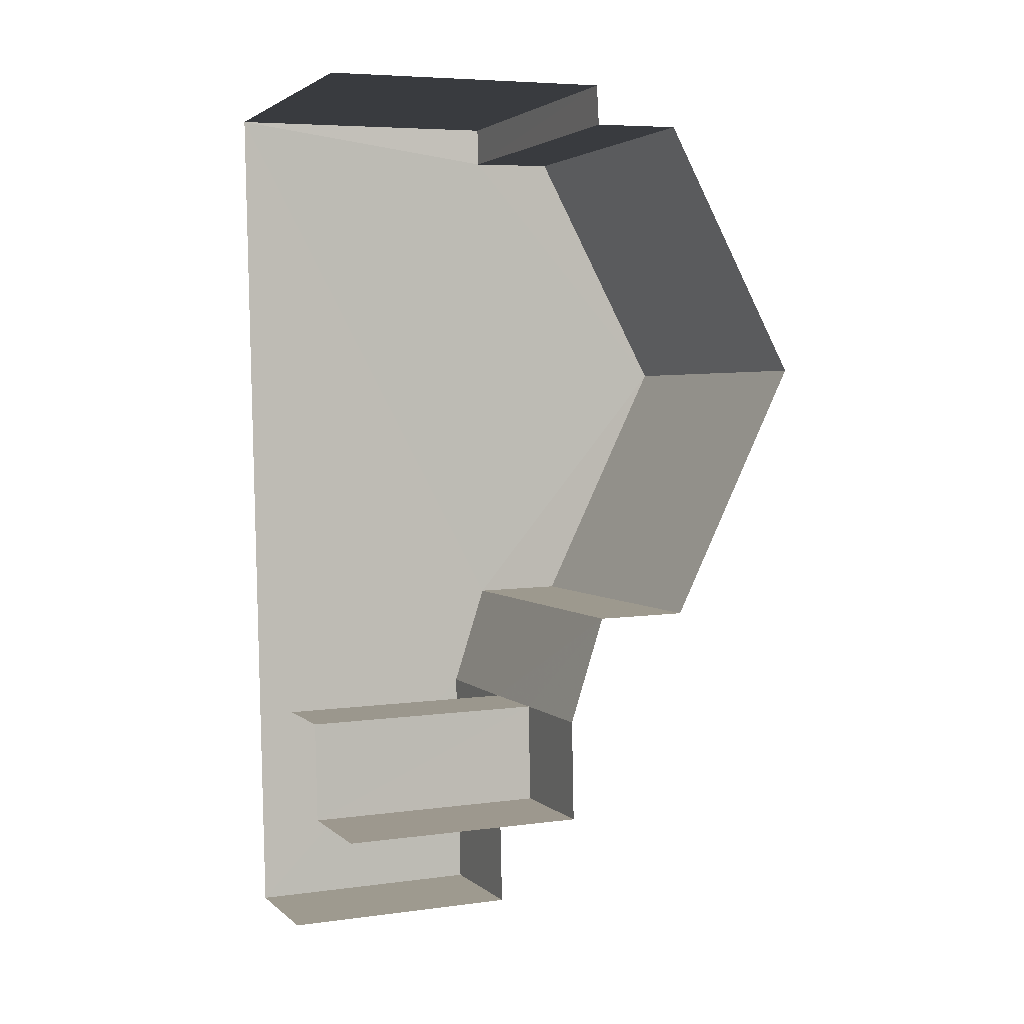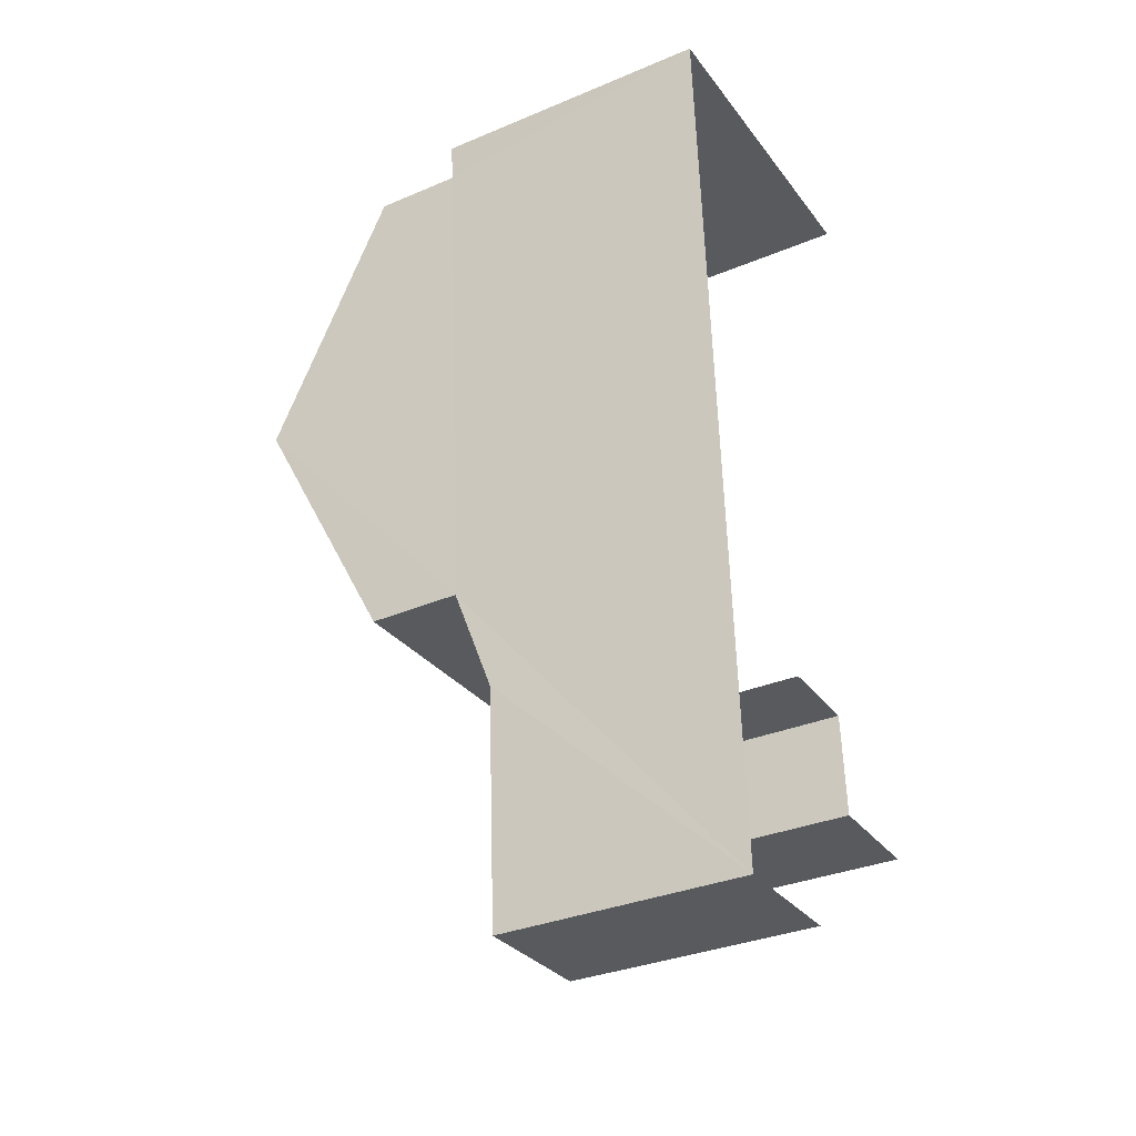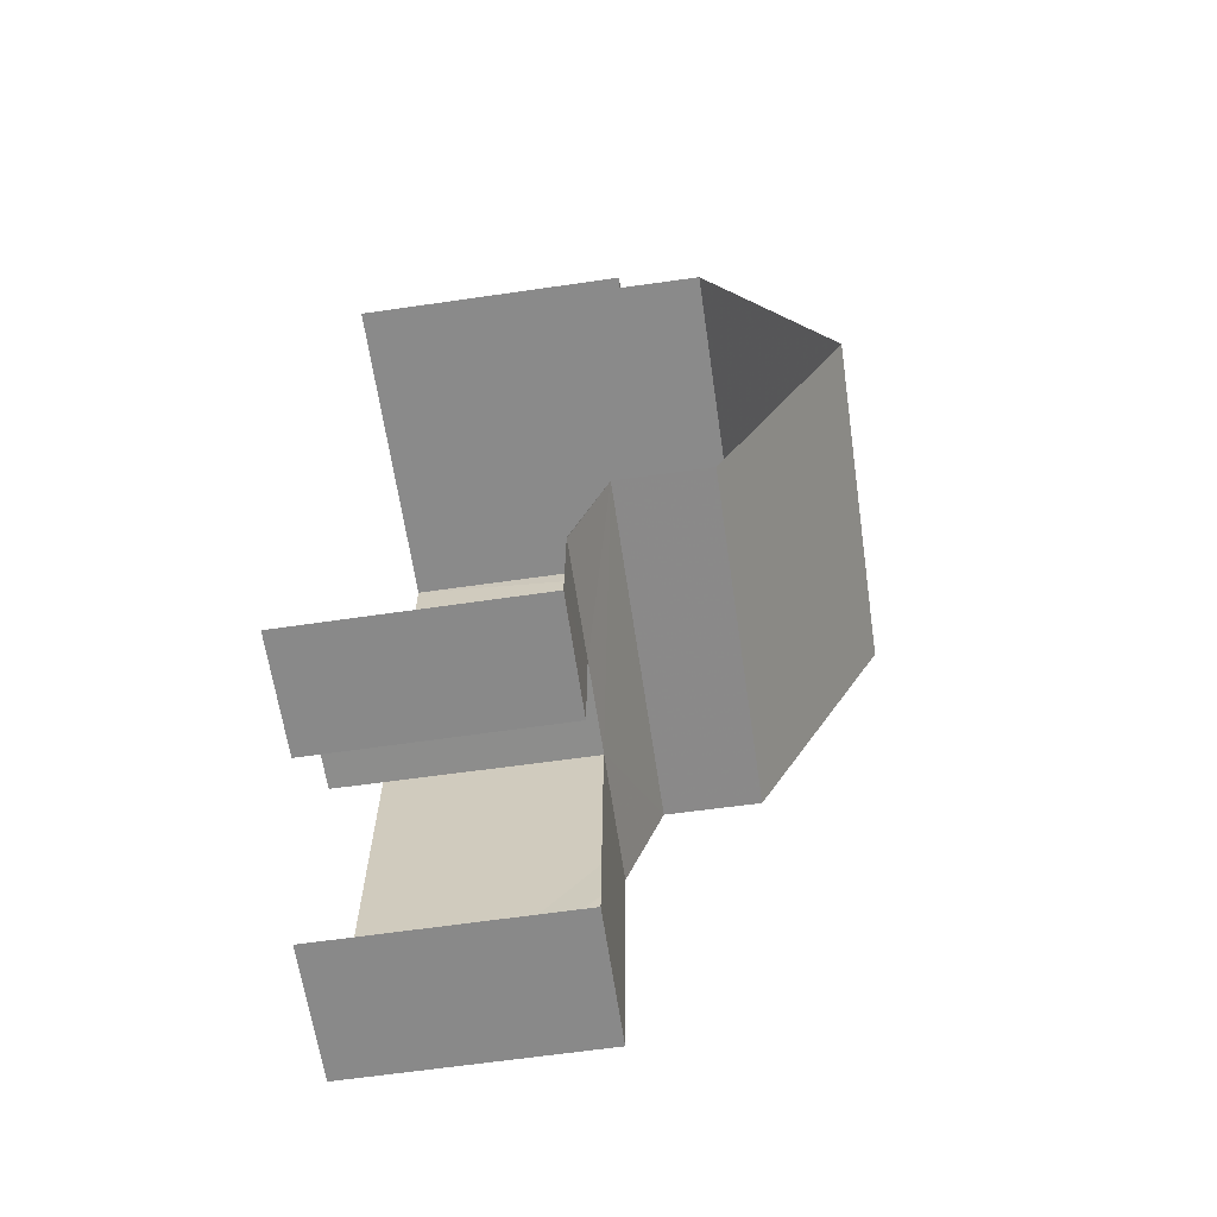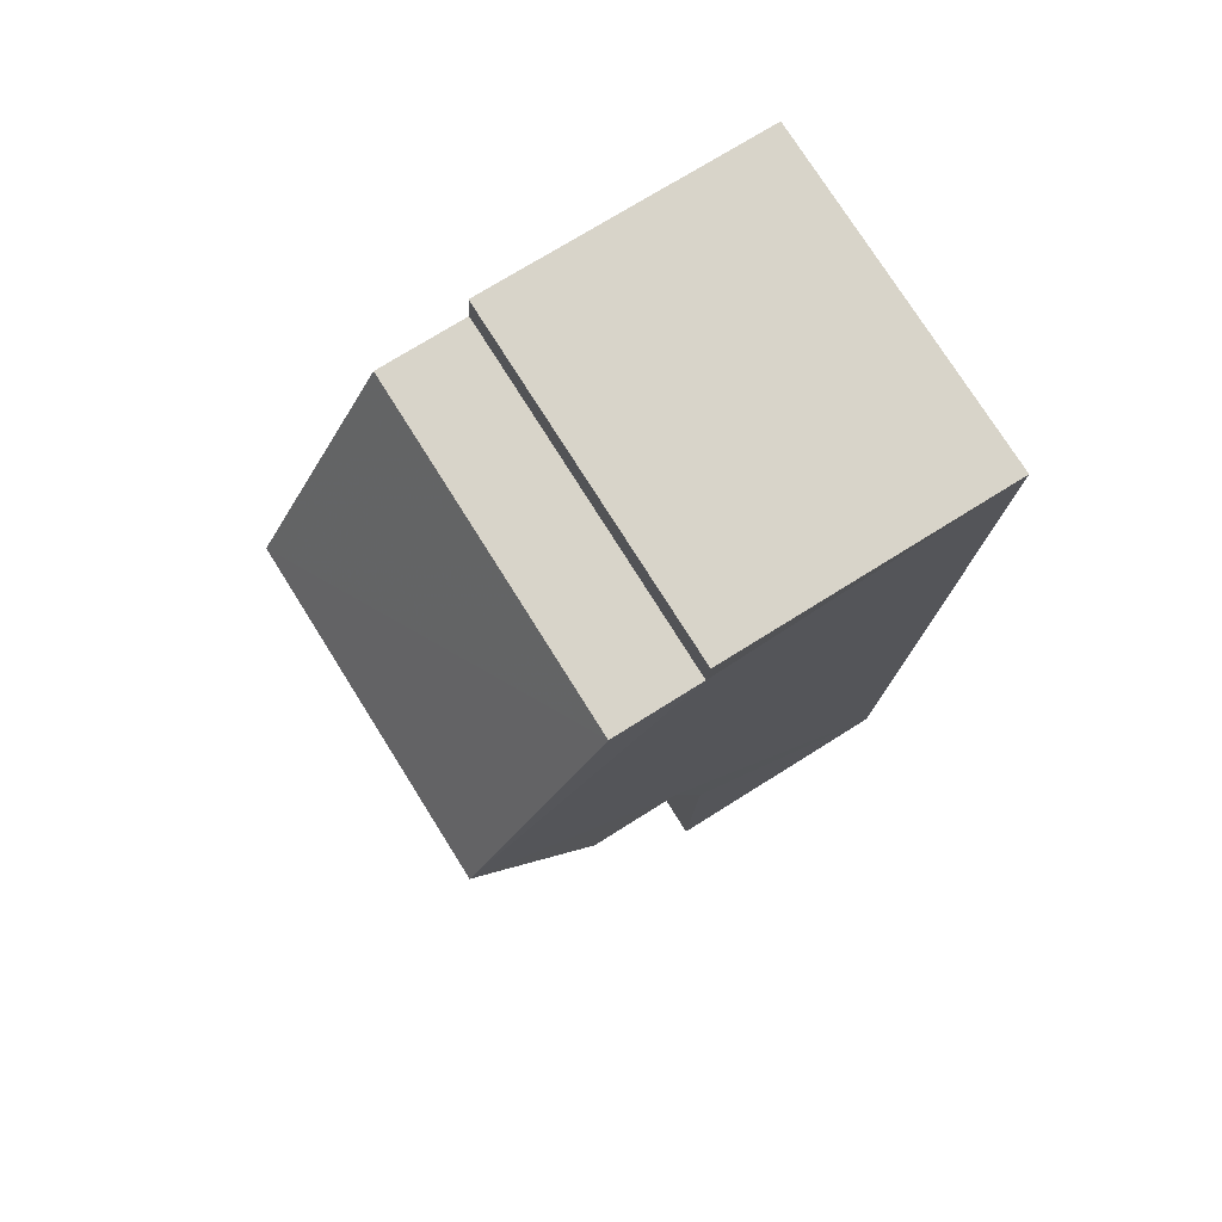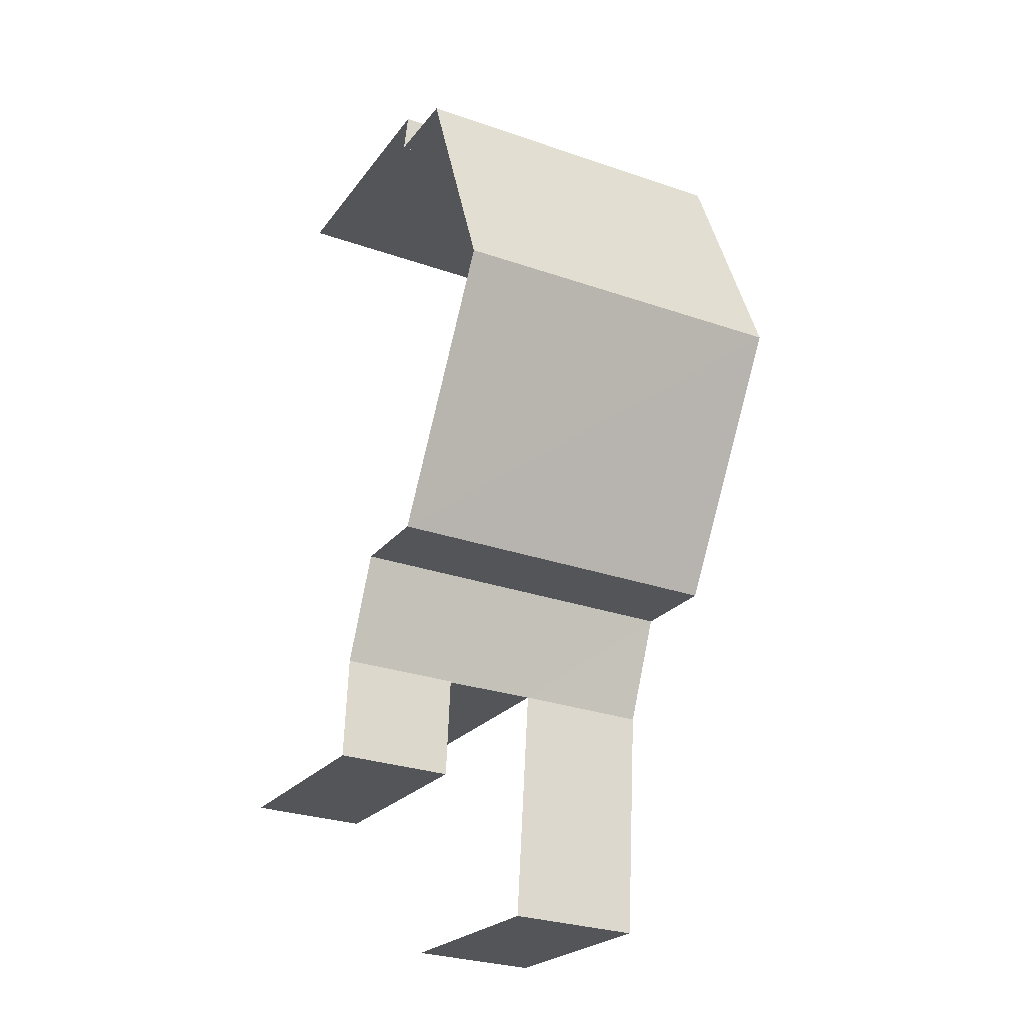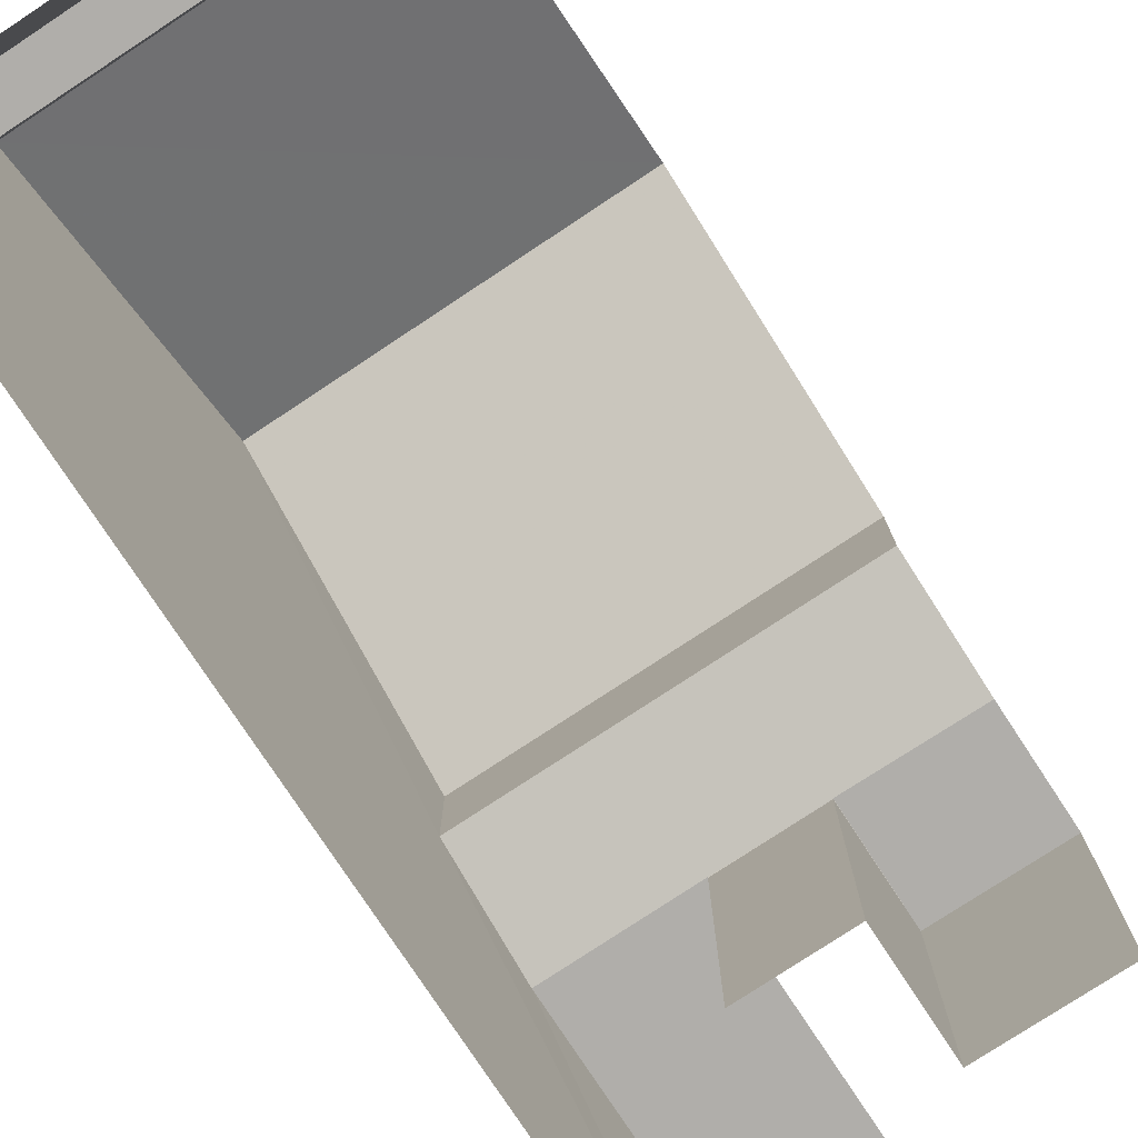
<metadata>
{"format":"obj","ext":"obj","renderer":"f3d","projection":"perspective","resolution":1024,"background":"white","views":[{"elev":6.2,"azim":-112.3,"up":"+Y"},{"elev":-33.4,"azim":119.9,"up":"+Y"},{"elev":-60.5,"azim":-81.6,"up":"+Y"},{"elev":73.0,"azim":57.8,"up":"+Y"},{"elev":-22.9,"azim":-26.7,"up":"+Y"},{"elev":-77.8,"azim":-149.6,"up":"+Z"}]}
</metadata>
<code>
v -3.722e+05 -1.055e+05 24.16
v -3.722e+05 -1.055e+05 24.16
v -3.722e+05 -1.055e+05 24.16
v -3.722e+05 -1.055e+05 24.16
v -3.722e+05 -1.055e+05 24.16
v -3.722e+05 -1.055e+05 24.16
v -3.722e+05 -1.054e+05 24.16
v -3.722e+05 -1.055e+05 24.16
v -3.722e+05 -1.055e+05 24.16
v -3.722e+05 -1.054e+05 24.16
v -3.722e+05 -1.055e+05 28.4
v -3.722e+05 -1.055e+05 28.4
v -3.722e+05 -1.055e+05 28.4
v -3.722e+05 -1.055e+05 28.4
v -3.722e+05 -1.055e+05 28.4
v -3.722e+05 -1.055e+05 28.4
v -3.722e+05 -1.055e+05 28.4
v -3.722e+05 -1.055e+05 28.4
v -3.722e+05 -1.054e+05 30.63
v -3.722e+05 -1.054e+05 30.63
v -3.722e+05 -1.054e+05 32.9
v -3.722e+05 -1.054e+05 32.9
v -3.722e+05 -1.055e+05 30.63
v -3.722e+05 -1.055e+05 30.63
v -3.722e+05 -1.054e+05 29.12
v -3.722e+05 -1.054e+05 29.12
v -3.722e+05 -1.054e+05 29.12
v -3.722e+05 -1.054e+05 29.12
v -3.722e+05 -1.055e+05 29.02
v -3.722e+05 -1.055e+05 28.39
v -3.722e+05 -1.055e+05 28.39
v -3.722e+05 -1.055e+05 29.02
v -3.722e+05 -1.055e+05 28.39
v -3.722e+05 -1.055e+05 28.39
f 1 2 3
f 4 5 6
f 4 6 7
f 8 9 10
f 3 2 8
f 6 3 10
f 7 6 10
f 3 8 10
f 31 5 15
f 15 18 31
f 6 5 31
f 33 2 11
f 11 14 33
f 8 2 33
f 27 10 28
f 21 20 28
f 23 21 32
f 32 10 9
f 32 9 34
f 28 10 32
f 21 28 32
f 11 12 13
f 14 11 13
f 15 16 17
f 18 15 17
f 19 20 21
f 22 19 21
f 23 24 22
f 21 23 22
f 25 26 27
f 28 25 27
f 17 29 18
f 30 31 18
f 18 29 32
f 13 30 18
f 33 14 34
f 34 14 32
f 14 13 32
f 13 18 32
f 22 25 19
f 25 7 26
f 4 17 16
f 24 29 22
f 29 4 7
f 29 17 4
f 29 25 22
f 29 7 25
f 28 20 19
f 25 28 19
f 3 6 31
f 30 3 31
f 12 2 1
f 12 11 2
f 32 24 23
f 32 29 24
f 27 7 10
f 27 26 7
f 1 30 12
f 12 30 13
f 3 30 1
f 16 5 4
f 16 15 5
f 33 34 9
f 8 33 9

</code>
